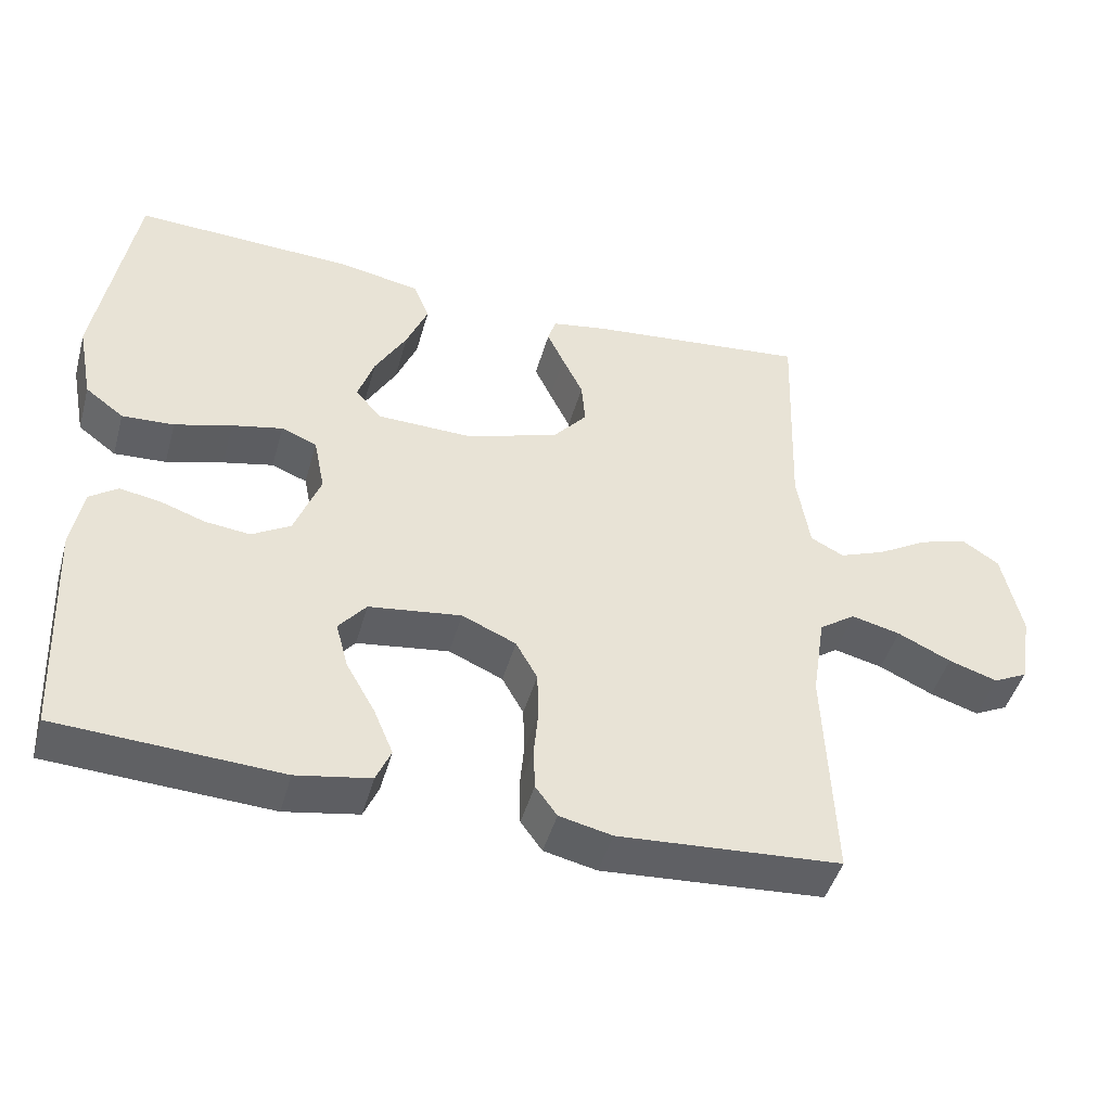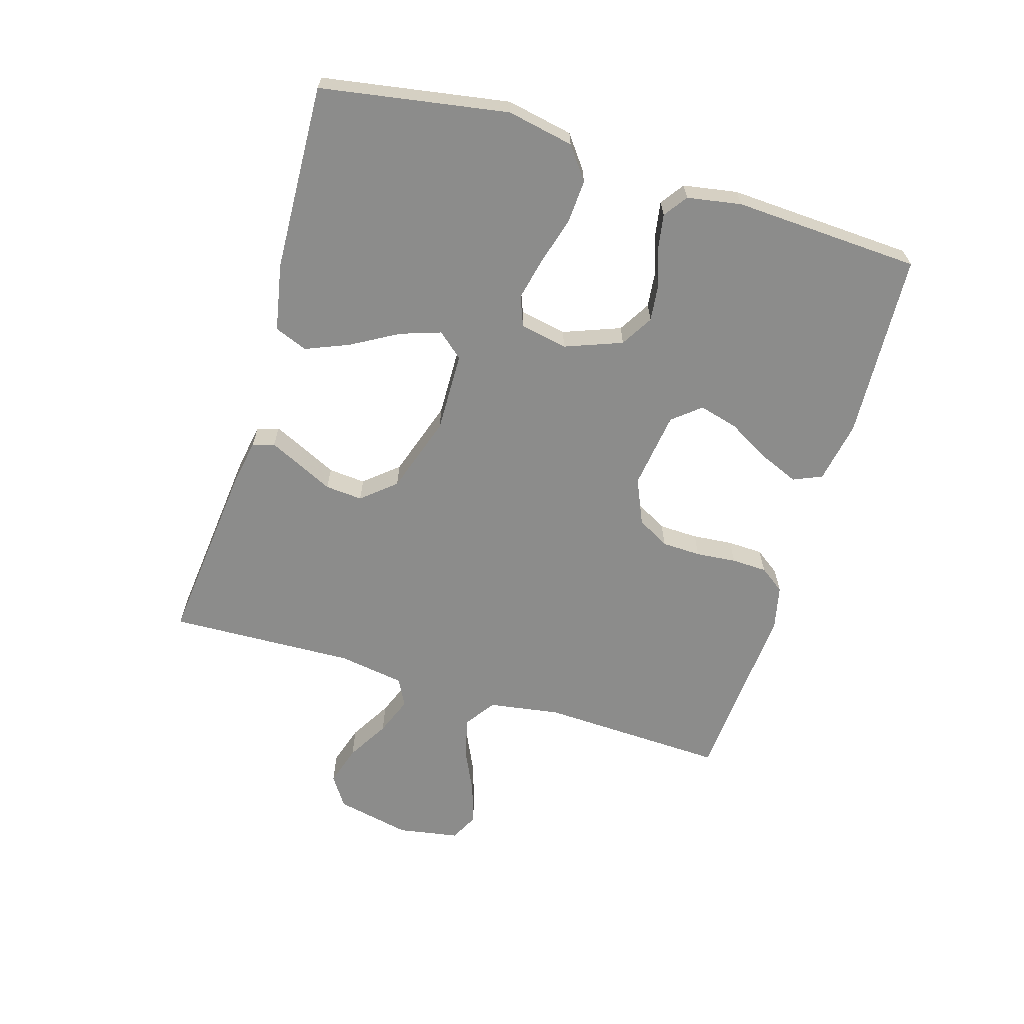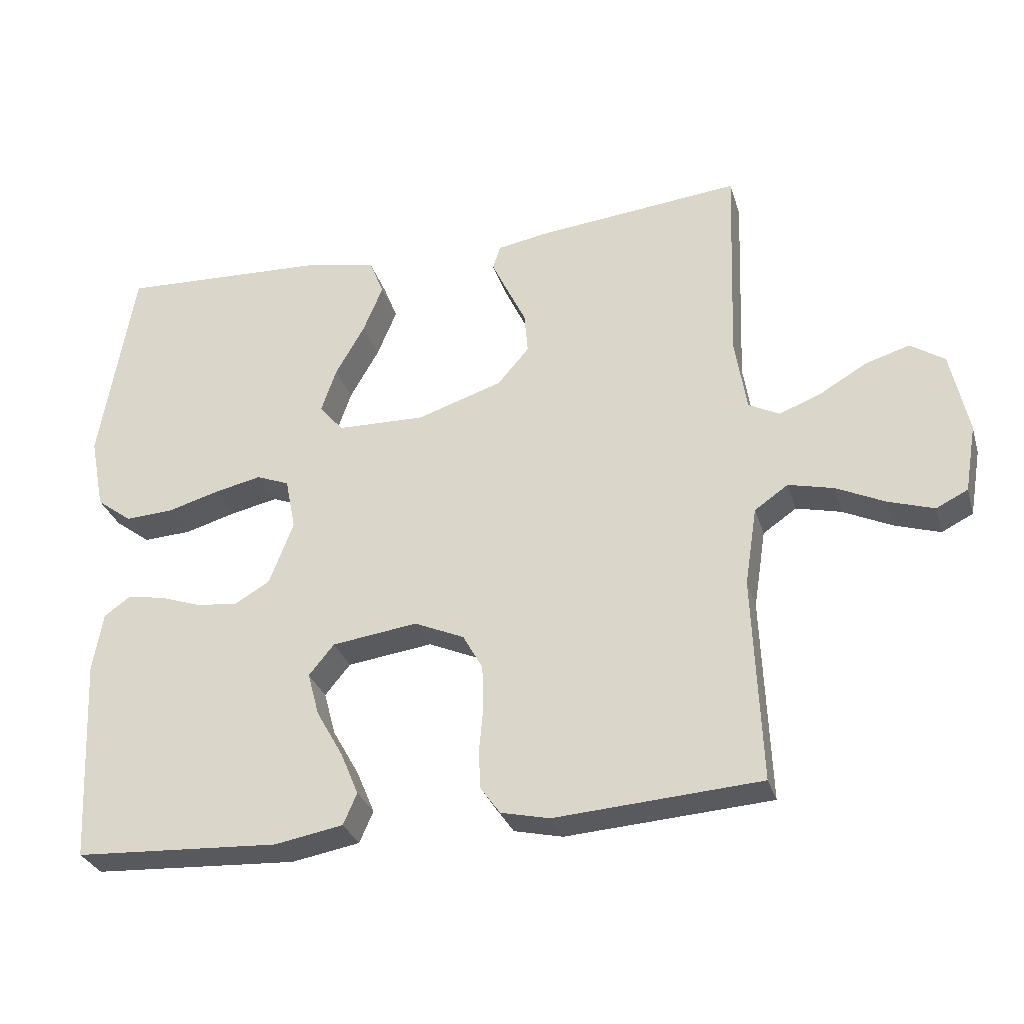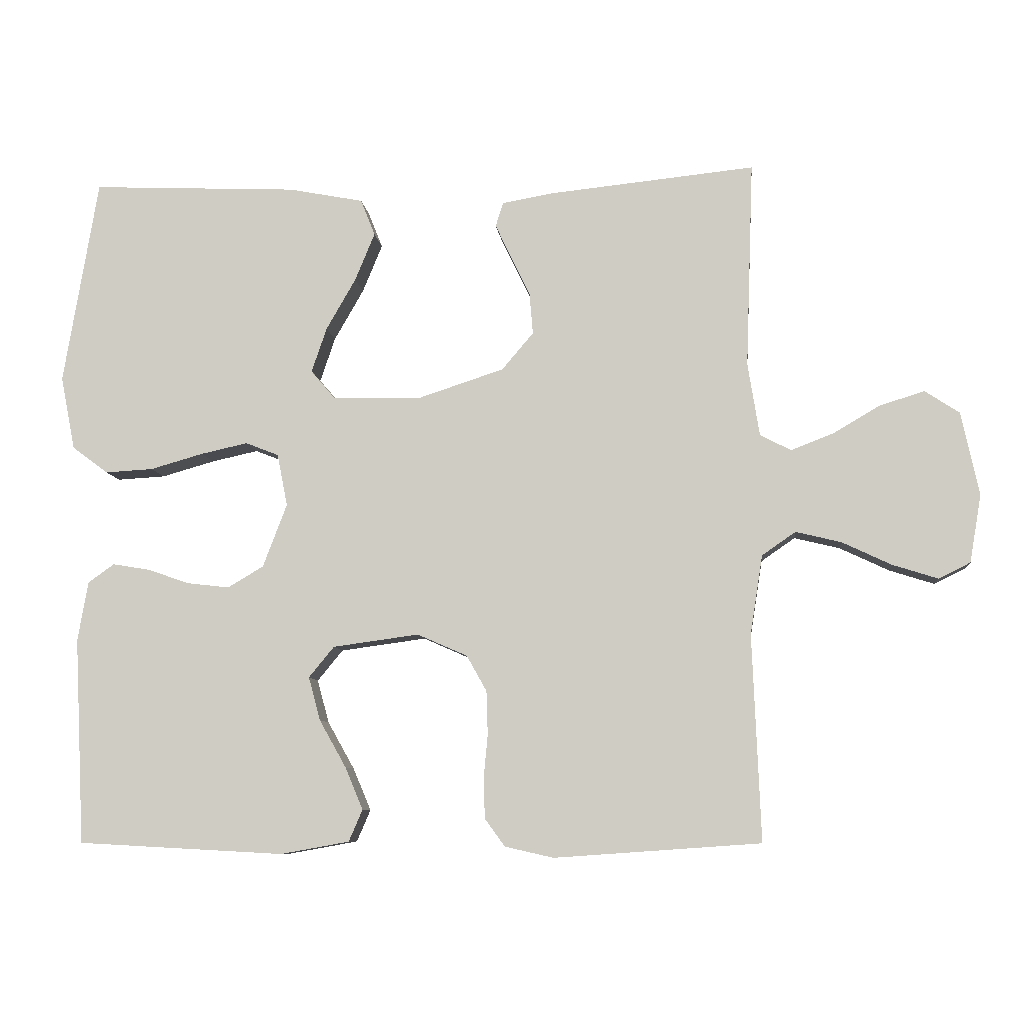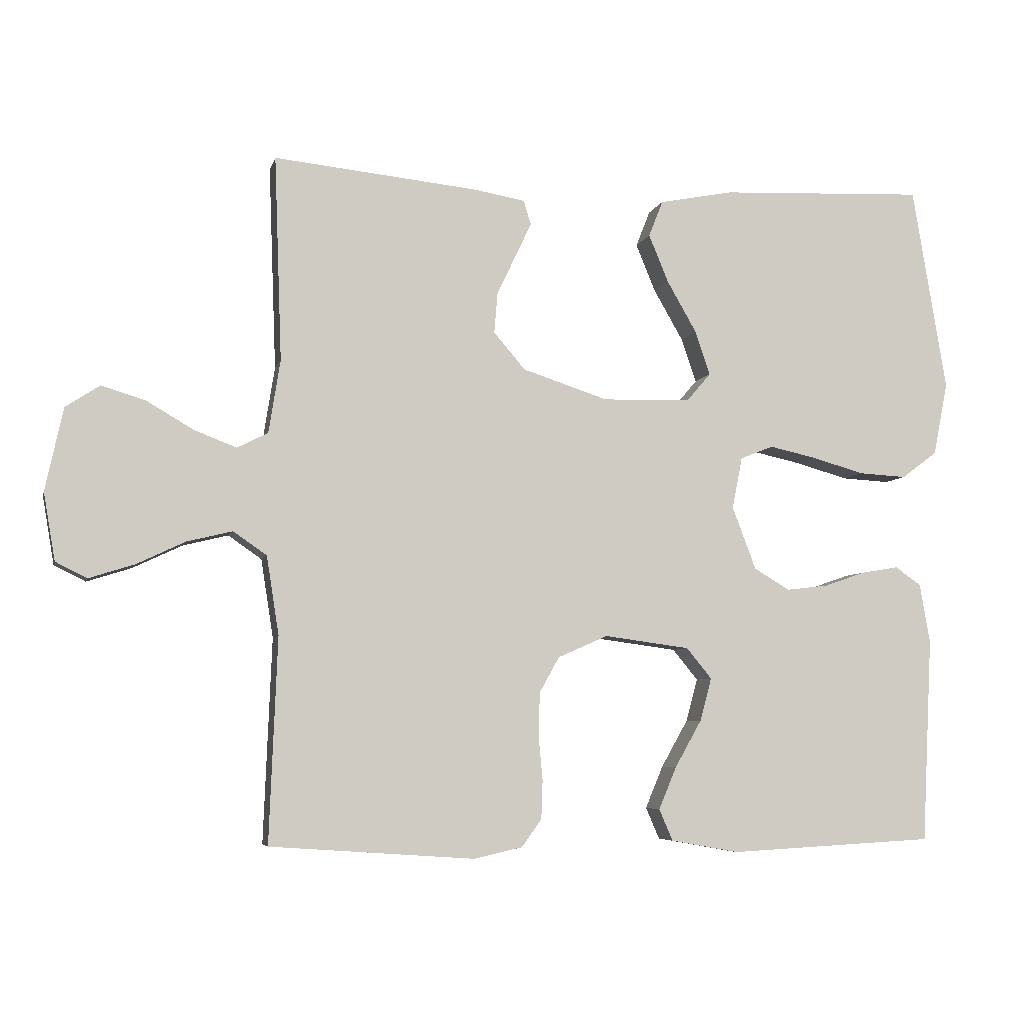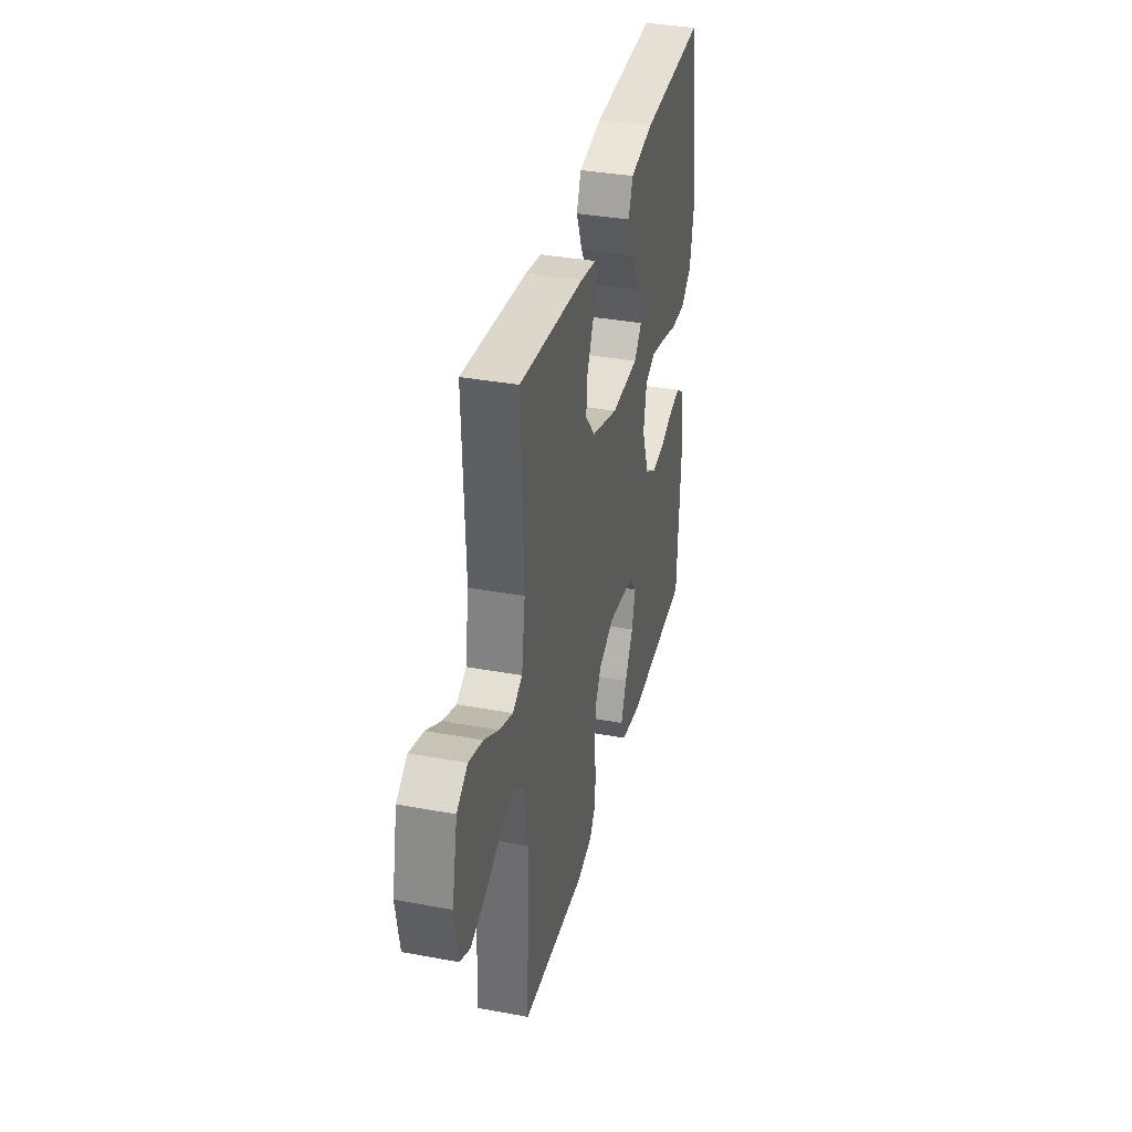
<metadata>
{"format":"obj","ext":"obj","renderer":"f3d","projection":"perspective","resolution":1024,"background":"white","views":[{"elev":-46.1,"azim":164.5,"up":"+Z"},{"elev":-64.1,"azim":73.2,"up":"+Y"},{"elev":-30.0,"azim":-164.2,"up":"+Z"},{"elev":-8.2,"azim":-174.1,"up":"+Z"},{"elev":-5.7,"azim":-12.9,"up":"+Z"},{"elev":35.9,"azim":-76.4,"up":"+Z"}]}
</metadata>
<code>
v 0.5 0.07 -0.5
v 0.2 0.07 -0.516
v 0.1 0.07 -0.498
v 0.08 0.07 -0.452
v 0.106 0.07 -0.39
v 0.145 0.07 -0.321
v 0.162 0.07 -0.258
v 0.125 0.07 -0.213
v 0 0.07 -0.196
v -0.073 0.07 -0.228
v -0.102 0.07 -0.28
v -0.104 0.07 -0.343
v -0.098 0.07 -0.408
v -0.1 0.07 -0.465
v -0.129 0.07 -0.505
v -0.2 0.07 -0.521
v -0.5 0.07 -0.5
v -0.488 0.07 -0.2
v -0.506 0.07 -0.085
v -0.555 0.07 -0.051
v -0.621 0.07 -0.067
v -0.693 0.07 -0.101
v -0.759 0.07 -0.122
v -0.805 0.07 -0.099
v -0.822 0.07 0
v -0.796 0.07 0.121
v -0.746 0.07 0.154
v -0.681 0.07 0.134
v -0.613 0.07 0.094
v -0.551 0.07 0.07
v -0.506 0.07 0.093
v -0.489 0.07 0.2
v -0.5 0.07 0.5
v -0.2 0.07 0.469
v -0.126 0.07 0.456
v -0.115 0.07 0.421
v -0.138 0.07 0.372
v -0.166 0.07 0.314
v -0.171 0.07 0.254
v -0.125 0.07 0.2
v 0 0.07 0.159
v 0.129 0.07 0.162
v 0.164 0.07 0.203
v 0.142 0.07 0.268
v 0.099 0.07 0.343
v 0.07 0.07 0.413
v 0.091 0.07 0.466
v 0.2 0.07 0.487
v 0.5 0.07 0.5
v 0.55 0.07 0.2
v 0.529 0.07 0.093
v 0.477 0.07 0.054
v 0.407 0.07 0.058
v 0.33 0.07 0.08
v 0.262 0.07 0.095
v 0.214 0.07 0.076
v 0.199 0.07 0
v 0.234 0.07 -0.092
v 0.286 0.07 -0.123
v 0.347 0.07 -0.116
v 0.408 0.07 -0.095
v 0.462 0.07 -0.086
v 0.5 0.07 -0.113
v 0.515 0.07 -0.2
v 0.5 0 -0.5
v 0.2 0 -0.516
v 0.1 0 -0.498
v 0.08 0 -0.452
v 0.106 0 -0.39
v 0.145 0 -0.321
v 0.162 0 -0.258
v 0.125 0 -0.213
v 0 0 -0.196
v -0.073 0 -0.228
v -0.102 0 -0.28
v -0.104 0 -0.343
v -0.098 0 -0.408
v -0.1 0 -0.465
v -0.129 0 -0.505
v -0.2 0 -0.521
v -0.5 0 -0.5
v -0.488 0 -0.2
v -0.506 0 -0.085
v -0.555 0 -0.051
v -0.621 0 -0.067
v -0.693 0 -0.101
v -0.759 0 -0.122
v -0.805 0 -0.099
v -0.822 0 0
v -0.796 0 0.121
v -0.746 0 0.154
v -0.681 0 0.134
v -0.613 0 0.094
v -0.551 0 0.07
v -0.506 0 0.093
v -0.489 0 0.2
v -0.5 0 0.5
v -0.2 0 0.469
v -0.126 0 0.456
v -0.115 0 0.421
v -0.138 0 0.372
v -0.166 0 0.314
v -0.171 0 0.254
v -0.125 0 0.2
v 0 0 0.159
v 0.129 0 0.162
v 0.164 0 0.203
v 0.142 0 0.268
v 0.099 0 0.343
v 0.07 0 0.413
v 0.091 0 0.466
v 0.2 0 0.487
v 0.5 0 0.5
v 0.55 0 0.2
v 0.529 0 0.093
v 0.477 0 0.054
v 0.407 0 0.058
v 0.33 0 0.08
v 0.262 0 0.095
v 0.214 0 0.076
v 0.199 0 0
v 0.234 0 -0.092
v 0.286 0 -0.123
v 0.347 0 -0.116
v 0.408 0 -0.095
v 0.462 0 -0.086
v 0.5 0 -0.113
v 0.515 0 -0.2
f 4 5 6
f 3 4 6
f 2 3 6
f 1 2 6
f 64 1 6
f 63 64 6
f 62 63 6
f 61 62 6
f 60 61 6
f 59 60 6 7
f 58 59 7 8
f 57 58 8 9
f 56 57 9 10
f 52 53 54
f 51 52 54
f 50 51 54
f 49 50 54
f 48 49 54
f 47 48 54
f 46 47 54
f 45 46 54
f 44 45 54
f 43 44 54 55
f 42 43 55 56
f 36 37 38
f 35 36 38
f 34 35 38
f 33 34 38
f 32 33 38
f 31 32 38 39
f 30 31 39 40
f 27 28 29
f 26 27 29
f 25 26 29
f 24 25 29
f 23 24 29
f 22 23 29
f 21 22 29
f 20 21 29 30
f 30 40 41
f 20 30 41
f 19 20 41
f 16 17 18
f 15 16 18
f 14 15 18
f 13 14 18
f 12 13 18
f 11 12 18 19
f 42 56 10
f 41 42 10
f 19 41 10
f 10 11 19
f 70 69 68
f 70 68 67
f 70 67 66
f 70 66 65
f 70 65 128
f 70 128 127
f 70 127 126
f 70 126 125
f 70 125 124
f 71 70 124 123
f 72 71 123 122
f 73 72 122 121
f 74 73 121 120
f 118 117 116
f 118 116 115
f 118 115 114
f 118 114 113
f 118 113 112
f 118 112 111
f 118 111 110
f 118 110 109
f 118 109 108
f 119 118 108 107
f 120 119 107 106
f 102 101 100
f 102 100 99
f 102 99 98
f 102 98 97
f 102 97 96
f 103 102 96 95
f 104 103 95 94
f 93 92 91
f 93 91 90
f 93 90 89
f 93 89 88
f 93 88 87
f 93 87 86
f 93 86 85
f 94 93 85 84
f 105 104 94
f 105 94 84
f 105 84 83
f 82 81 80
f 82 80 79
f 82 79 78
f 82 78 77
f 82 77 76
f 83 82 76 75
f 74 120 106
f 74 106 105
f 74 105 83
f 83 75 74
f 1 65 66 2
f 2 66 67 3
f 3 67 68 4
f 4 68 69 5
f 5 69 70 6
f 6 70 71 7
f 7 71 72 8
f 8 72 73 9
f 9 73 74 10
f 10 74 75 11
f 11 75 76 12
f 12 76 77 13
f 13 77 78 14
f 14 78 79 15
f 15 79 80 16
f 16 80 81 17
f 17 81 82 18
f 18 82 83 19
f 19 83 84 20
f 20 84 85 21
f 21 85 86 22
f 22 86 87 23
f 23 87 88 24
f 24 88 89 25
f 25 89 90 26
f 26 90 91 27
f 27 91 92 28
f 28 92 93 29
f 29 93 94 30
f 30 94 95 31
f 31 95 96 32
f 32 96 97 33
f 33 97 98 34
f 34 98 99 35
f 35 99 100 36
f 36 100 101 37
f 37 101 102 38
f 38 102 103 39
f 39 103 104 40
f 40 104 105 41
f 41 105 106 42
f 42 106 107 43
f 43 107 108 44
f 44 108 109 45
f 45 109 110 46
f 46 110 111 47
f 47 111 112 48
f 48 112 113 49
f 49 113 114 50
f 50 114 115 51
f 51 115 116 52
f 52 116 117 53
f 53 117 118 54
f 54 118 119 55
f 55 119 120 56
f 56 120 121 57
f 57 121 122 58
f 58 122 123 59
f 59 123 124 60
f 60 124 125 61
f 61 125 126 62
f 62 126 127 63
f 63 127 128 64
f 64 128 65 1

</code>
